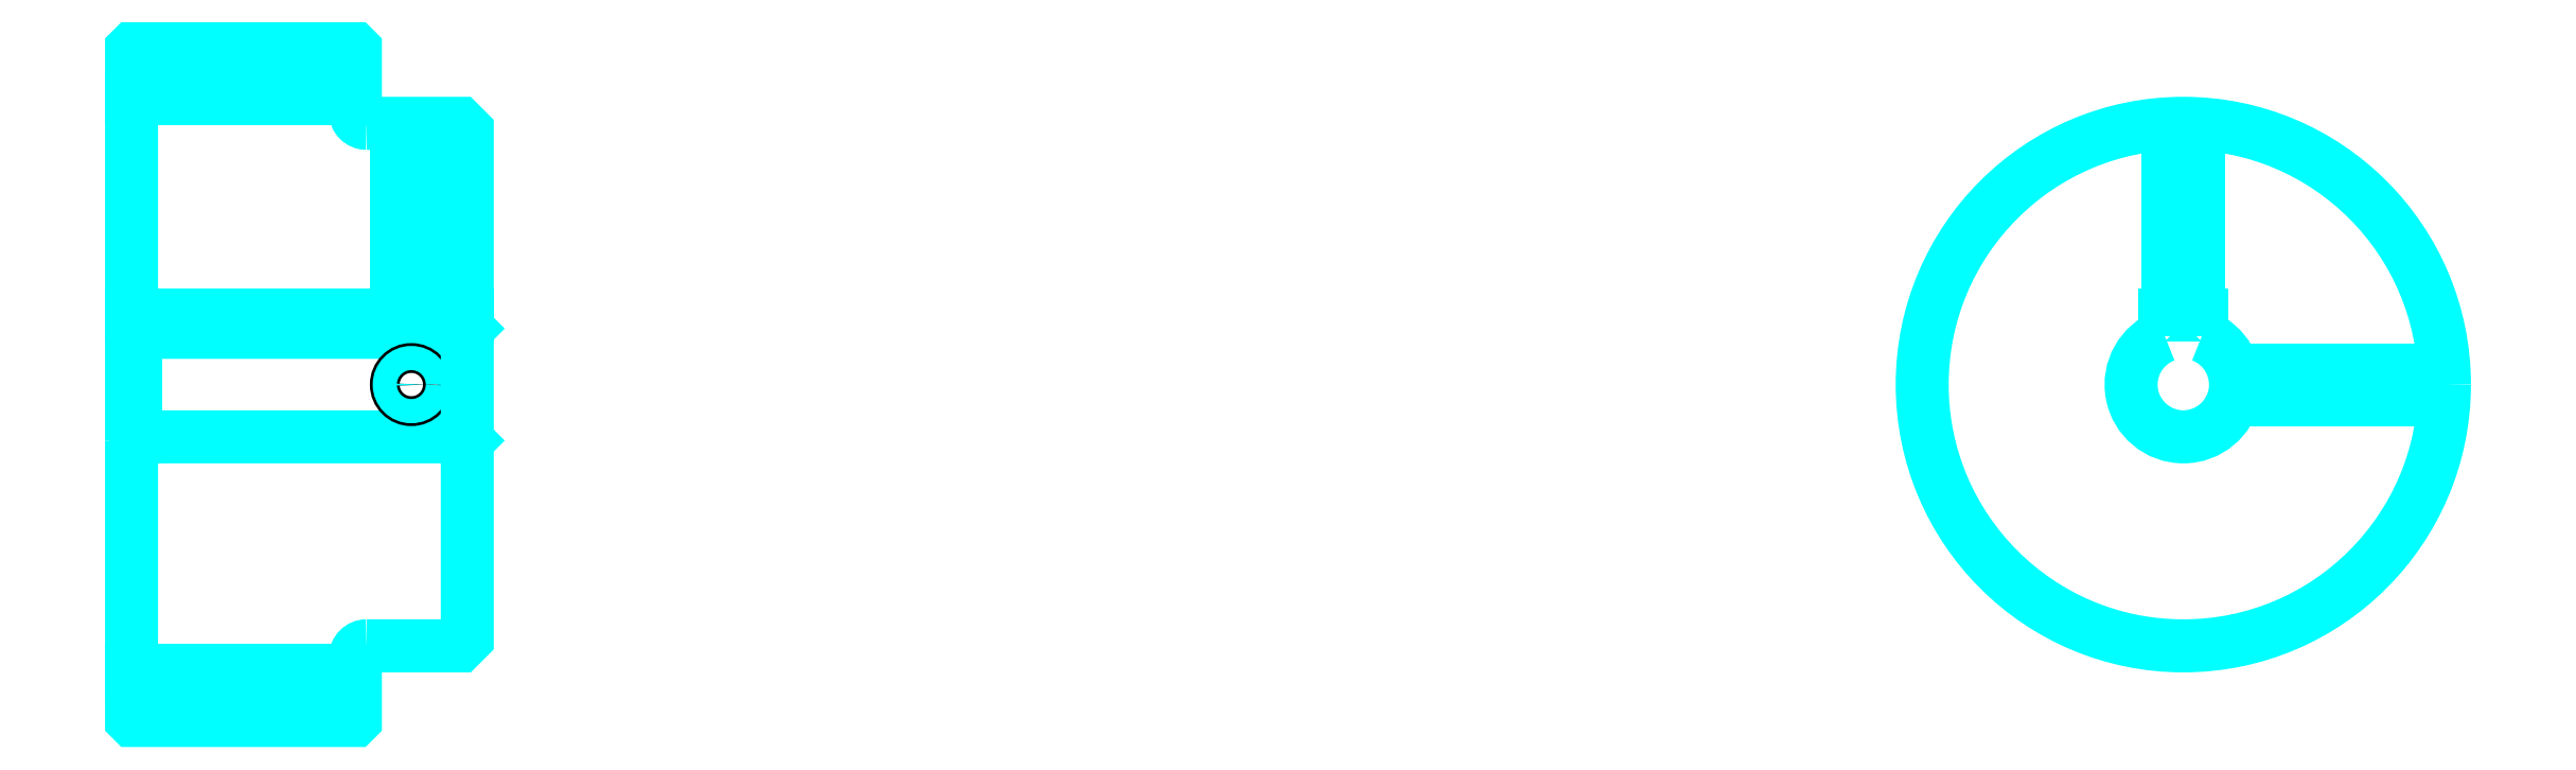
<metadata>
{"format":"dxf","ext":"dxf","renderer":"ezdxf+matplotlib","layout":"modelspace","background":"white","min_lineweight":24,"dpi":150}
</metadata>
<code>
0
SECTION
2
ENTITIES
0
LINE
8
0
10
202.5
20
242
30
0
11
232.5
21
242
31
0
0
LINE
8
0
10
202.5
20
165.5
30
0
11
232.5
21
165.5
31
0
0
LINE
8
0
10
247
20
196.8
30
0
11
247.5
21
196.2
31
0
0
LINE
8
0
10
247
20
210.8
30
0
11
247.5
21
211.2
31
0
0
LINE
8
0
10
203
20
210.8
30
0
11
203
21
196.8
31
0
0
POLYLINE
8
0
66
1
10
0
20
0
30
0
70
2
0
VERTEX
8
0
10
202.5
20
196.2
30
0
70
0
0
VERTEX
8
0
10
203
20
196.8
30
0
70
0
0
VERTEX
8
0
10
247
20
196.8
30
0
70
0
0
VERTEX
8
0
10
247
20
210.8
30
0
70
0
0
VERTEX
8
0
10
203
20
210.8
30
0
70
0
0
VERTEX
8
0
10
202.5
20
211.2
30
0
70
0
0
SEQEND
8
0
0
ARC
8
0
10
234
20
240.2
30
0
40
1.5
50
180
51
270
0
ARC
8
0
10
234
20
167.2
30
0
40
1.5
50
90
51
180
0
ARC
8
0
10
477.5
20
203.8
30
0
40
7
50
110.9
51
69.08
0
POLYLINE
8
0
66
1
10
0
20
0
30
0
70
2
0
VERTEX
8
0
10
480
20
210.3
30
0
70
0
0
VERTEX
8
0
10
480
20
213.1
30
0
70
0
0
VERTEX
8
0
10
475
20
213.1
30
0
70
0
0
VERTEX
8
0
10
475
20
210.3
30
0
70
0
0
SEQEND
8
0
0
LINE
8
0
10
202.5
20
213.1
30
0
11
247.5
21
213.1
31
0
0
POLYLINE
8
0
66
1
10
0
20
0
30
0
70
2
0
VERTEX
8
0
10
242
20
238.8
30
0
70
0
0
VERTEX
8
0
10
242
20
213.1
30
0
70
0
0
SEQEND
8
0
0
POLYLINE
8
0
66
1
10
0
20
0
30
0
70
2
0
VERTEX
8
0
10
238
20
238.8
30
0
70
0
0
VERTEX
8
0
10
238
20
213.1
30
0
70
0
0
SEQEND
8
0
0
POLYLINE
8
0
66
1
10
0
20
0
30
0
70
2
0
VERTEX
8
0
10
241.6
20
238.8
30
0
70
0
0
VERTEX
8
0
10
241.6
20
213.1
30
0
70
0
0
SEQEND
8
0
0
POLYLINE
8
0
66
1
10
0
20
0
30
0
70
2
0
VERTEX
8
0
10
238.4
20
238.8
30
0
70
0
0
VERTEX
8
0
10
238.4
20
213.1
30
0
70
0
0
SEQEND
8
0
0
POLYLINE
8
0
66
1
10
0
20
0
30
0
70
2
0
VERTEX
8
0
10
475.5
20
213.1
30
0
70
0
0
VERTEX
8
0
10
475.5
20
238.7
30
0
70
0
0
SEQEND
8
0
0
POLYLINE
8
0
66
1
10
0
20
0
30
0
70
2
0
VERTEX
8
0
10
479.5
20
213.1
30
0
70
0
0
VERTEX
8
0
10
479.5
20
238.7
30
0
70
0
0
SEQEND
8
0
0
POLYLINE
8
0
66
1
10
0
20
0
30
0
70
2
0
VERTEX
8
0
10
475.9
20
213.1
30
0
70
0
0
VERTEX
8
0
10
475.9
20
238.7
30
0
70
0
0
SEQEND
8
0
0
POLYLINE
8
0
66
1
10
0
20
0
30
0
70
2
0
VERTEX
8
0
10
479.1
20
213.1
30
0
70
0
0
VERTEX
8
0
10
479.1
20
238.7
30
0
70
0
0
SEQEND
8
0
0
CIRCLE
8
0
10
240
20
203.8
30
0
40
2
0
CIRCLE
8
0
10
240
20
203.8
30
0
40
1.62
0
POLYLINE
8
0
66
1
10
0
20
0
30
0
70
2
0
VERTEX
8
0
10
484.2
20
205.8
30
0
70
0
0
VERTEX
8
0
10
512.4
20
205.8
30
0
70
0
0
SEQEND
8
0
0
POLYLINE
8
0
66
1
10
0
20
0
30
0
70
2
0
VERTEX
8
0
10
484.2
20
201.8
30
0
70
0
0
VERTEX
8
0
10
512.4
20
201.8
30
0
70
0
0
SEQEND
8
0
0
POLYLINE
8
0
66
1
10
0
20
0
30
0
70
2
0
VERTEX
8
0
10
484.3
20
205.4
30
0
70
0
0
VERTEX
8
0
10
512.5
20
205.4
30
0
70
0
0
SEQEND
8
0
0
POLYLINE
8
0
66
1
10
0
20
0
30
0
70
2
0
VERTEX
8
0
10
484.3
20
202.1
30
0
70
0
0
VERTEX
8
0
10
512.5
20
202.1
30
0
70
0
0
SEQEND
8
0
0
POLYLINE
8
0
66
1
10
0
20
0
30
0
70
2
0
VERTEX
8
0
10
202.5
20
196.2
30
0
70
0
0
VERTEX
8
0
10
202.5
20
158.9
30
0
70
0
0
VERTEX
8
0
10
202.6
20
158.8
30
0
70
0
0
VERTEX
8
0
10
232.4
20
158.8
30
0
70
0
0
VERTEX
8
0
10
232.5
20
158.9
30
0
70
0
0
VERTEX
8
0
10
232.5
20
167.2
30
0
70
0
0
SEQEND
8
0
0
POLYLINE
8
0
66
1
10
0
20
0
30
0
70
2
0
VERTEX
8
0
10
234
20
168.8
30
0
70
0
0
VERTEX
8
0
10
246.5
20
168.8
30
0
70
0
0
VERTEX
8
0
10
247.5
20
169.8
30
0
70
0
0
VERTEX
8
0
10
247.5
20
237.8
30
0
70
0
0
VERTEX
8
0
10
246.5
20
238.8
30
0
70
0
0
VERTEX
8
0
10
234
20
238.8
30
0
70
0
0
SEQEND
8
0
0
POLYLINE
8
0
66
1
10
0
20
0
30
0
70
2
0
VERTEX
8
0
10
232.5
20
240.2
30
0
70
0
0
VERTEX
8
0
10
232.5
20
248.6
30
0
70
0
0
VERTEX
8
0
10
232.4
20
248.8
30
0
70
0
0
VERTEX
8
0
10
202.6
20
248.8
30
0
70
0
0
VERTEX
8
0
10
202.5
20
248.6
30
0
70
0
0
VERTEX
8
0
10
202.5
20
196.2
30
0
70
0
0
SEQEND
8
0
0
CIRCLE
8
0
10
477.5
20
203.8
30
0
40
35
0
ENDSEC
0
EOF

</code>
